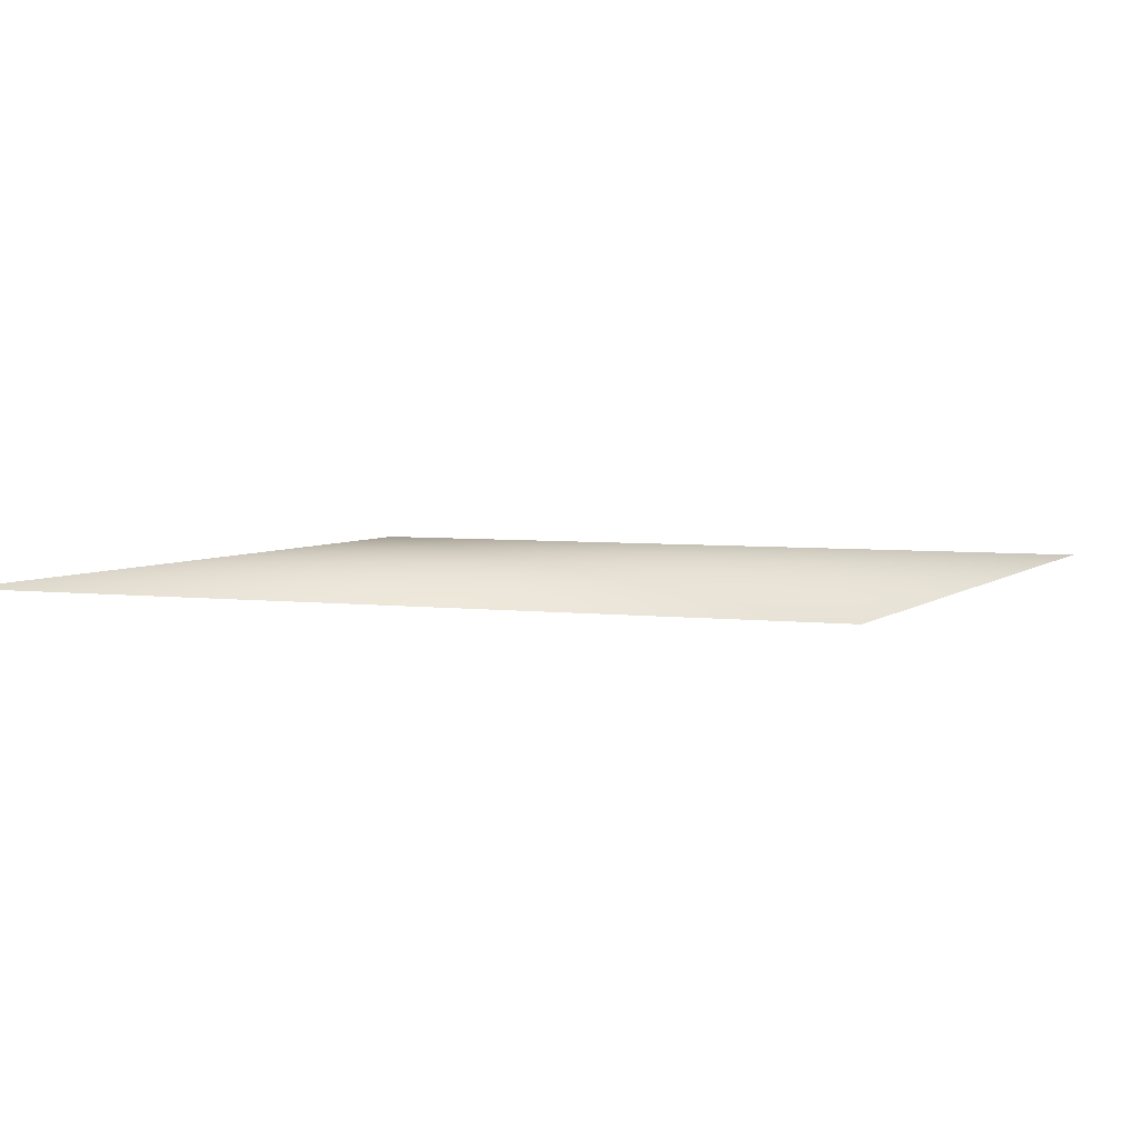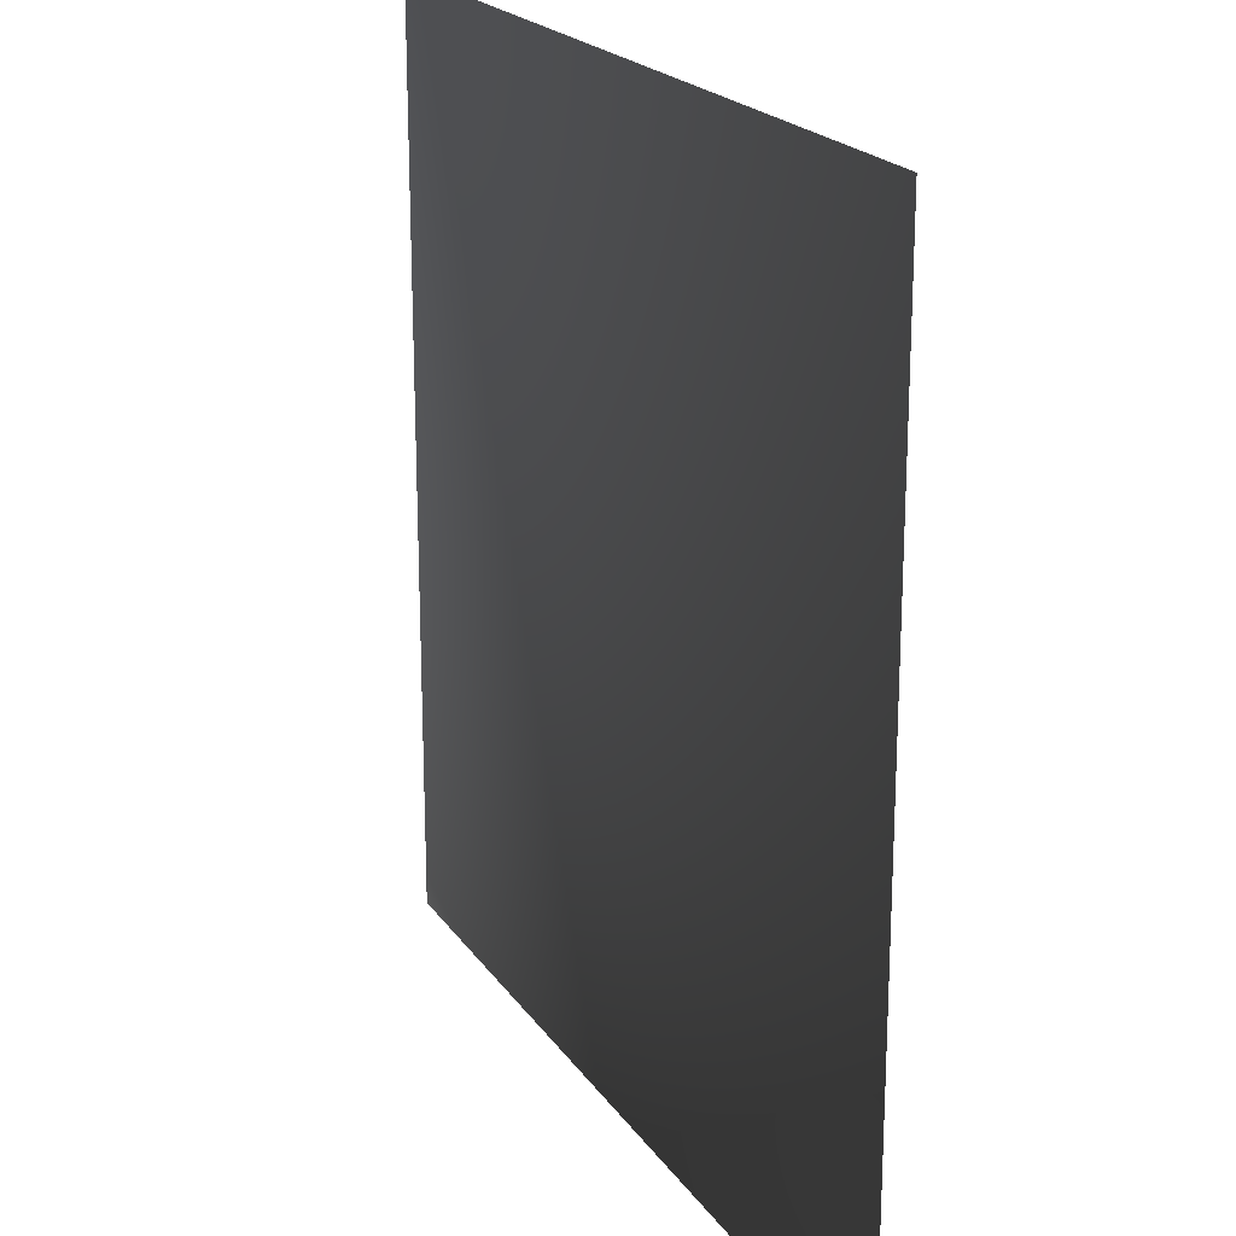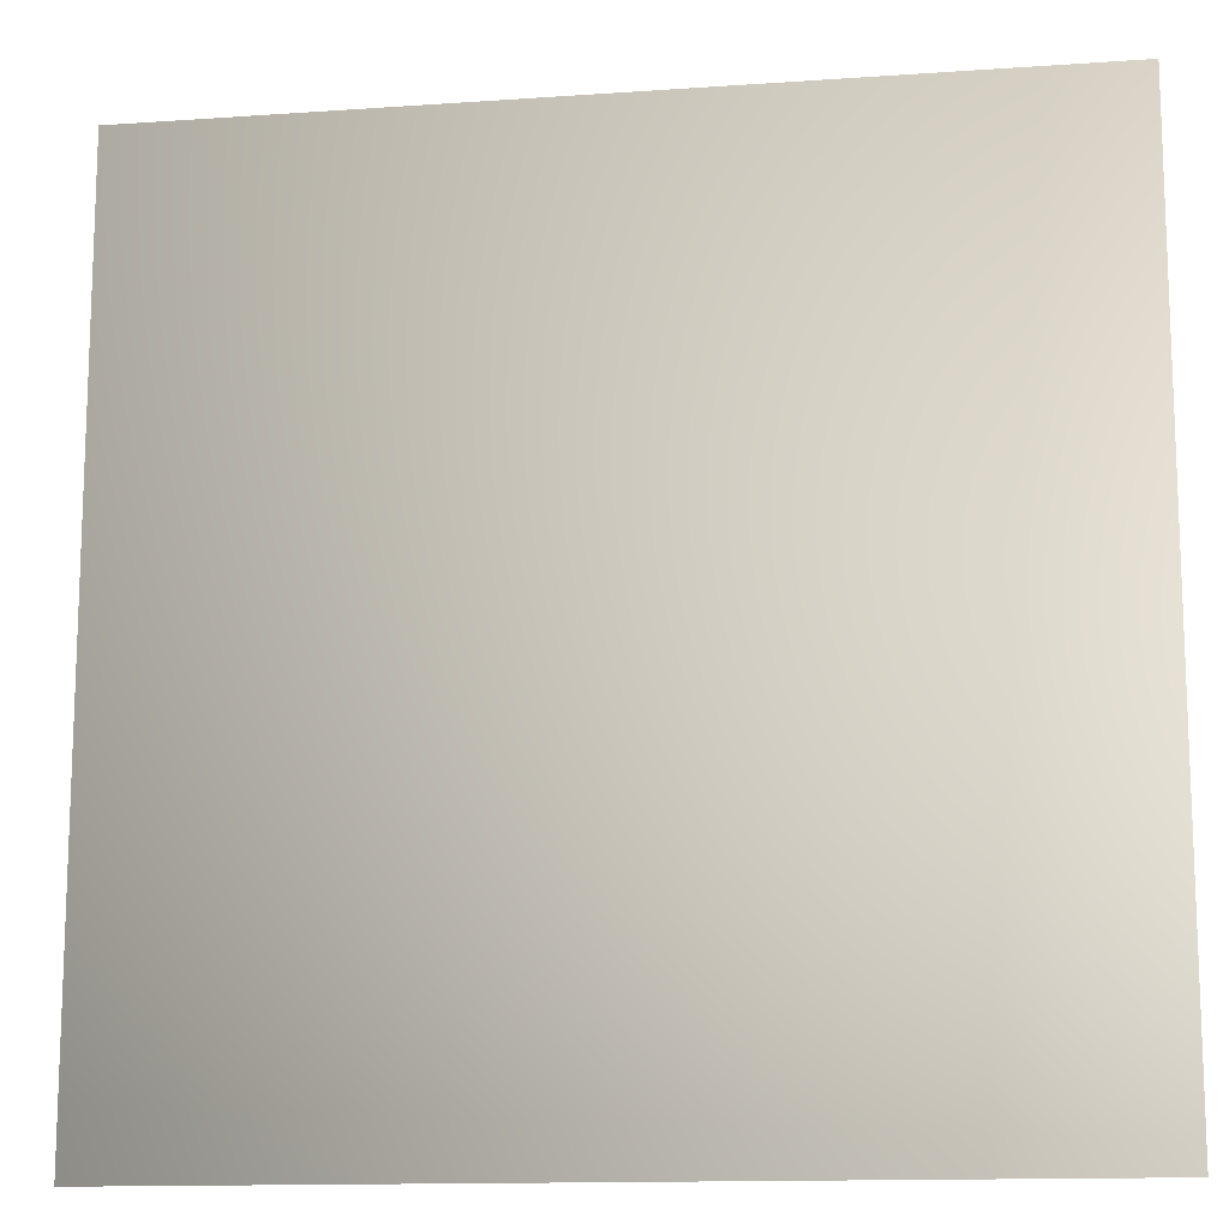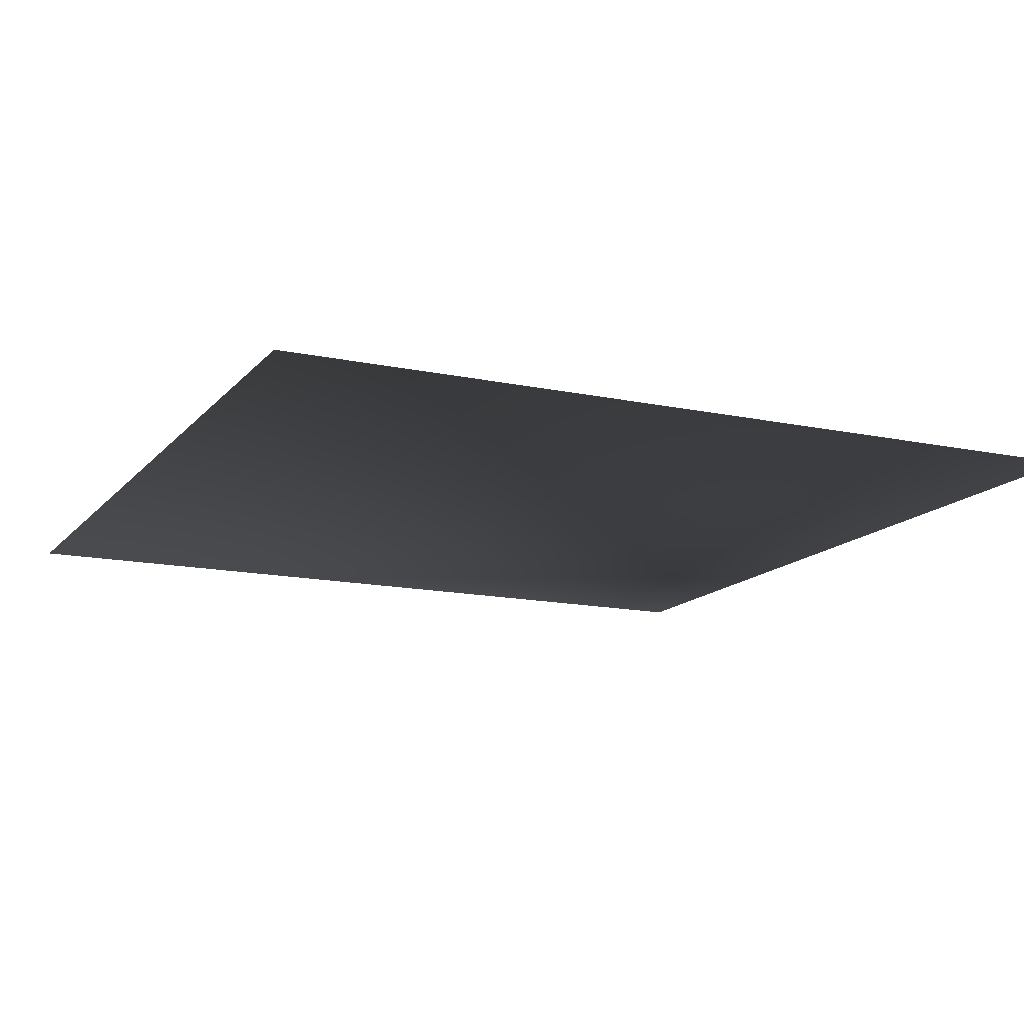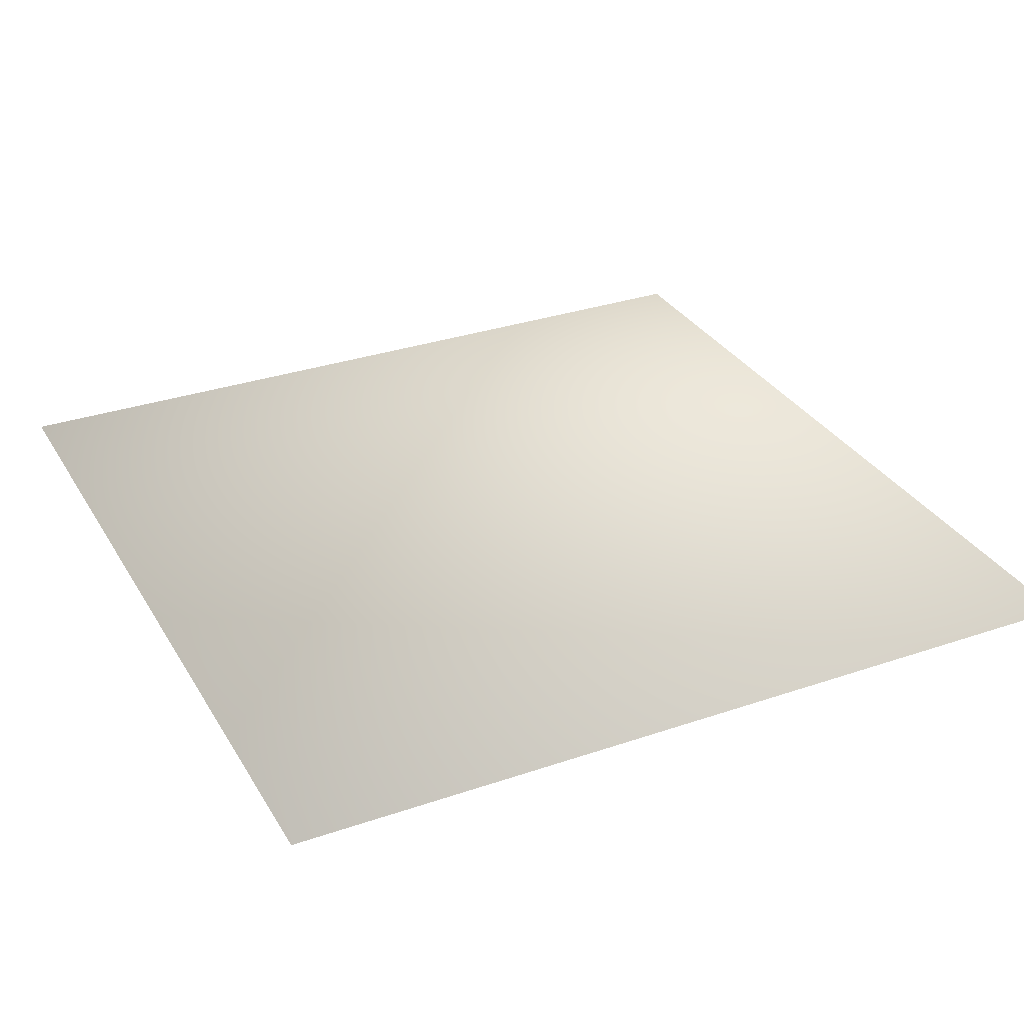
<metadata>
{"format":"obj","ext":"obj","renderer":"f3d","projection":"perspective","resolution":1024,"background":"white","views":[{"elev":4.3,"azim":23.1,"up":"+Y"},{"elev":20.5,"azim":65.5,"up":"+Z"},{"elev":-13.4,"azim":-171.0,"up":"+Z"},{"elev":-14.3,"azim":64.9,"up":"+Y"},{"elev":31.5,"azim":64.1,"up":"+Y"}]}
</metadata>
<code>
v 0 0 0
v 0 0 1
v 1 0 1
v 1 0 0
f 1 2 3
f 1 3 4

</code>
